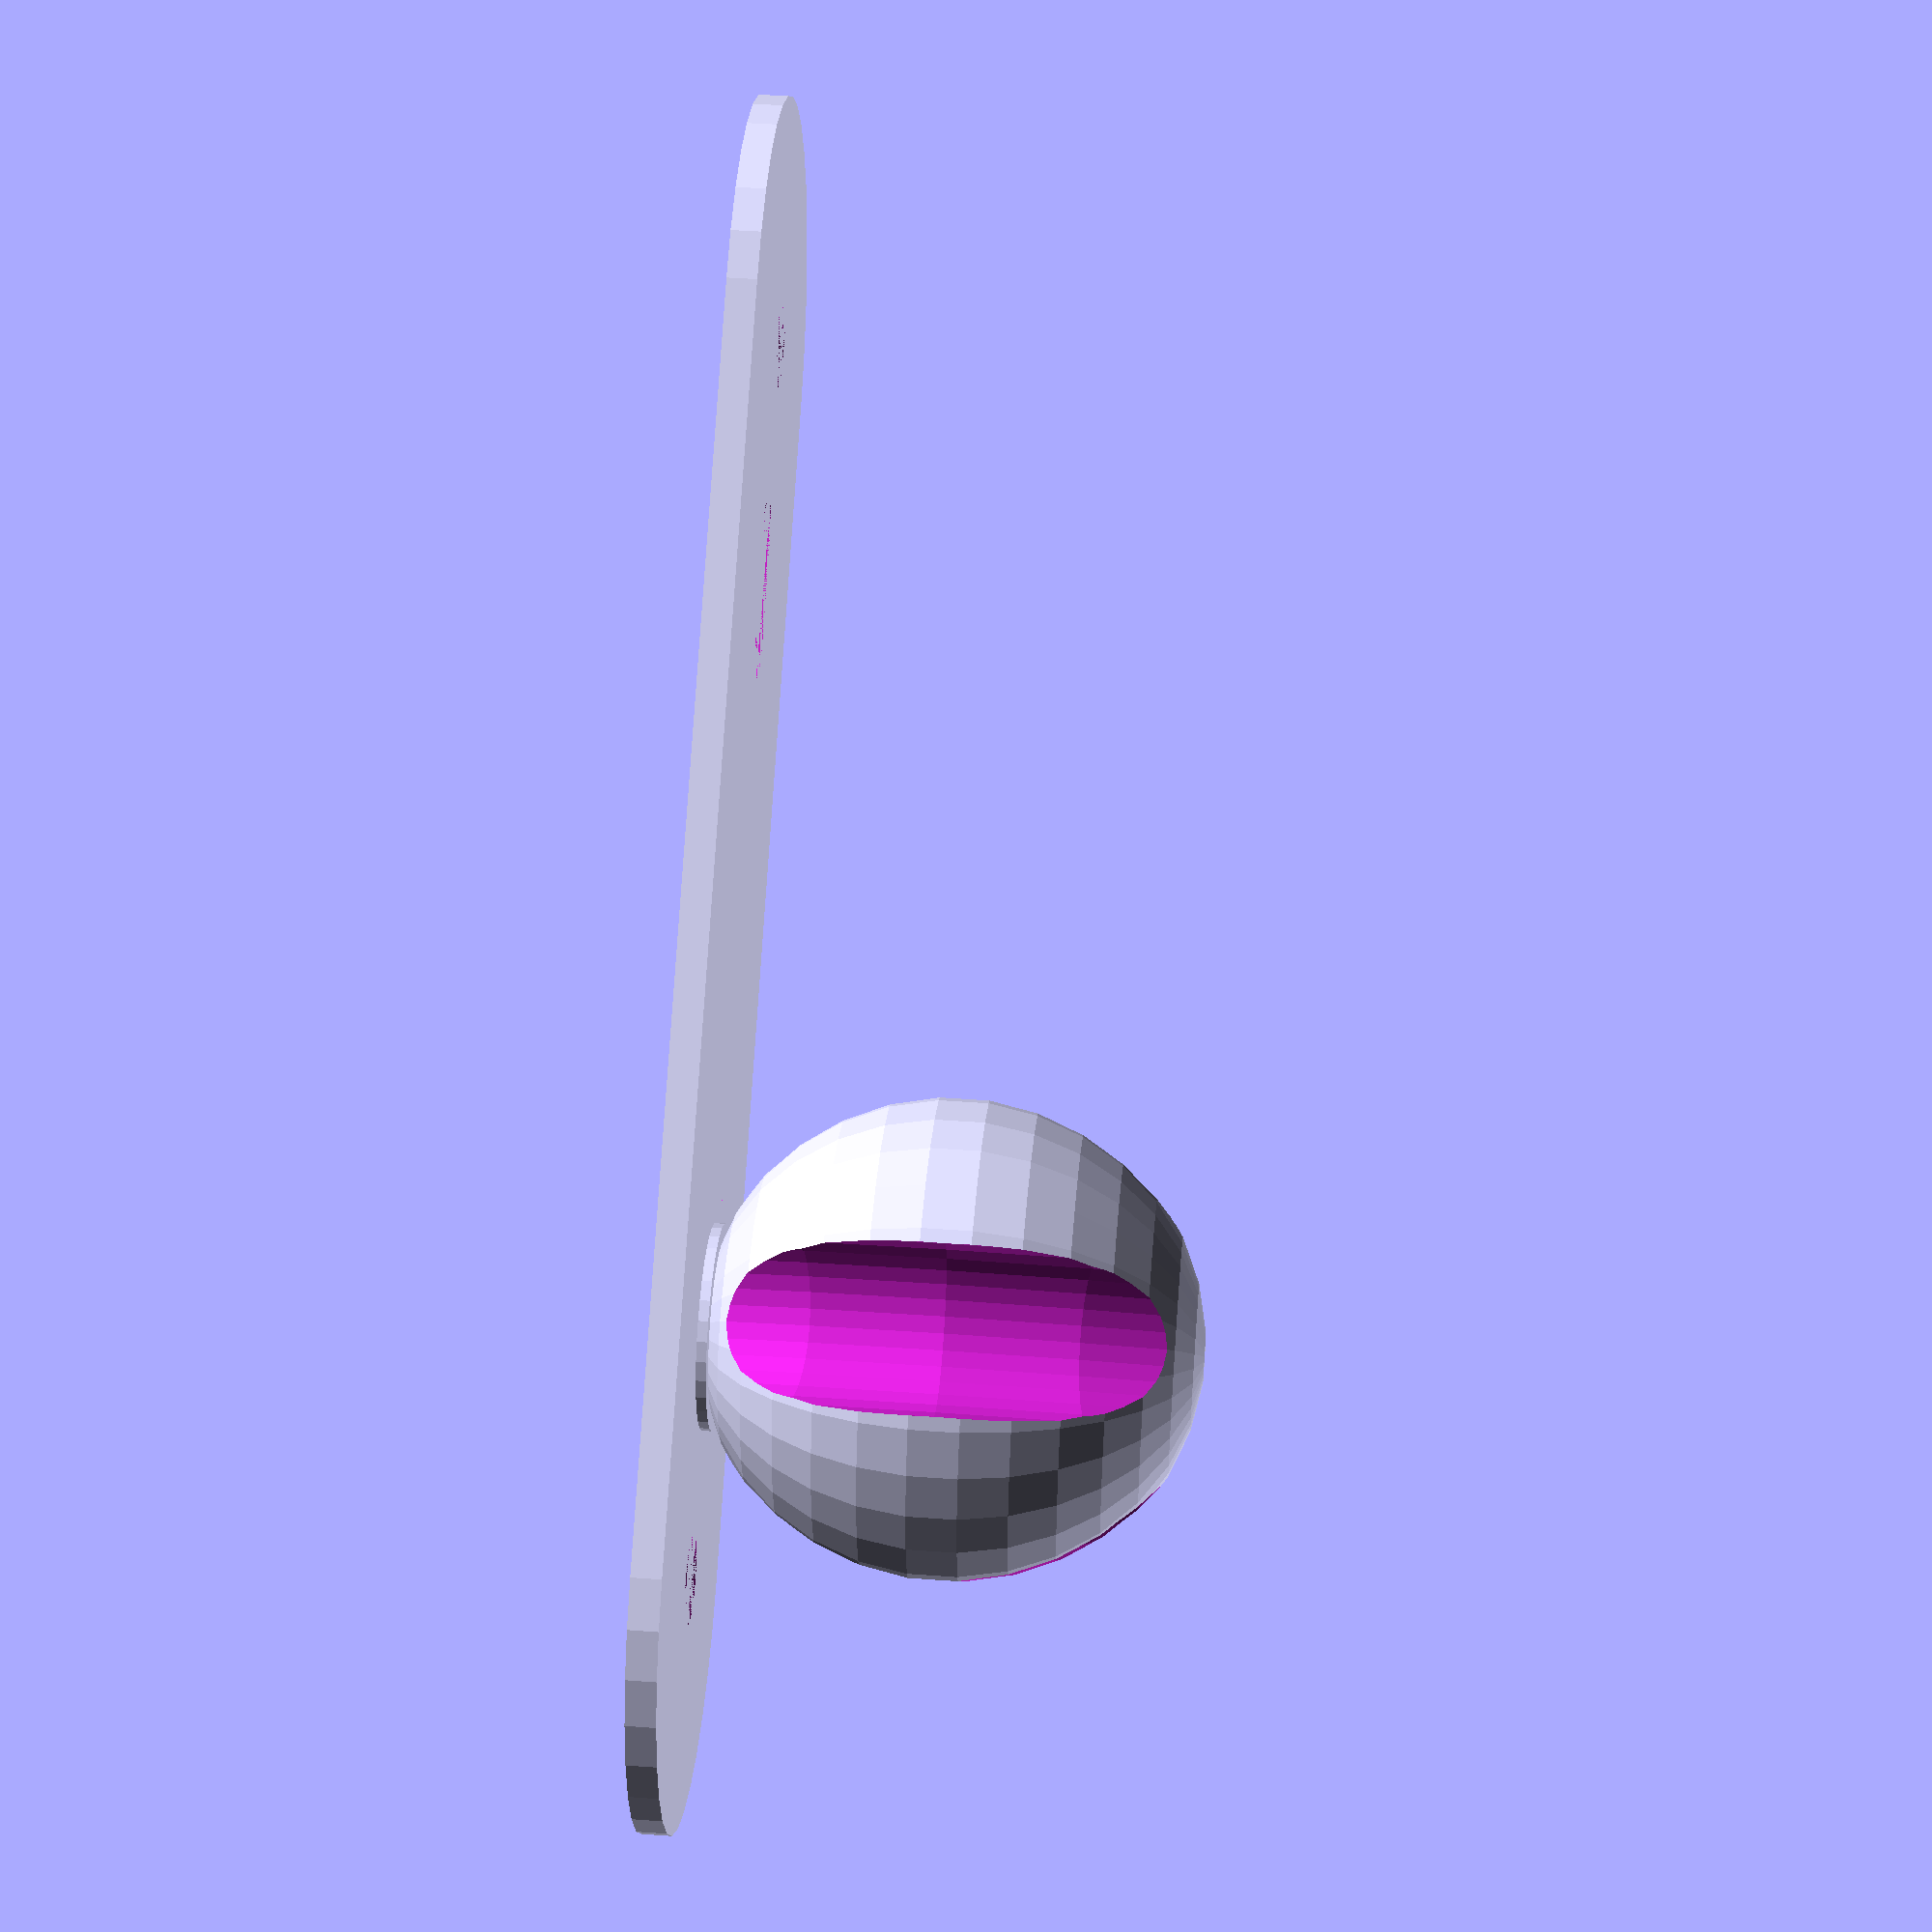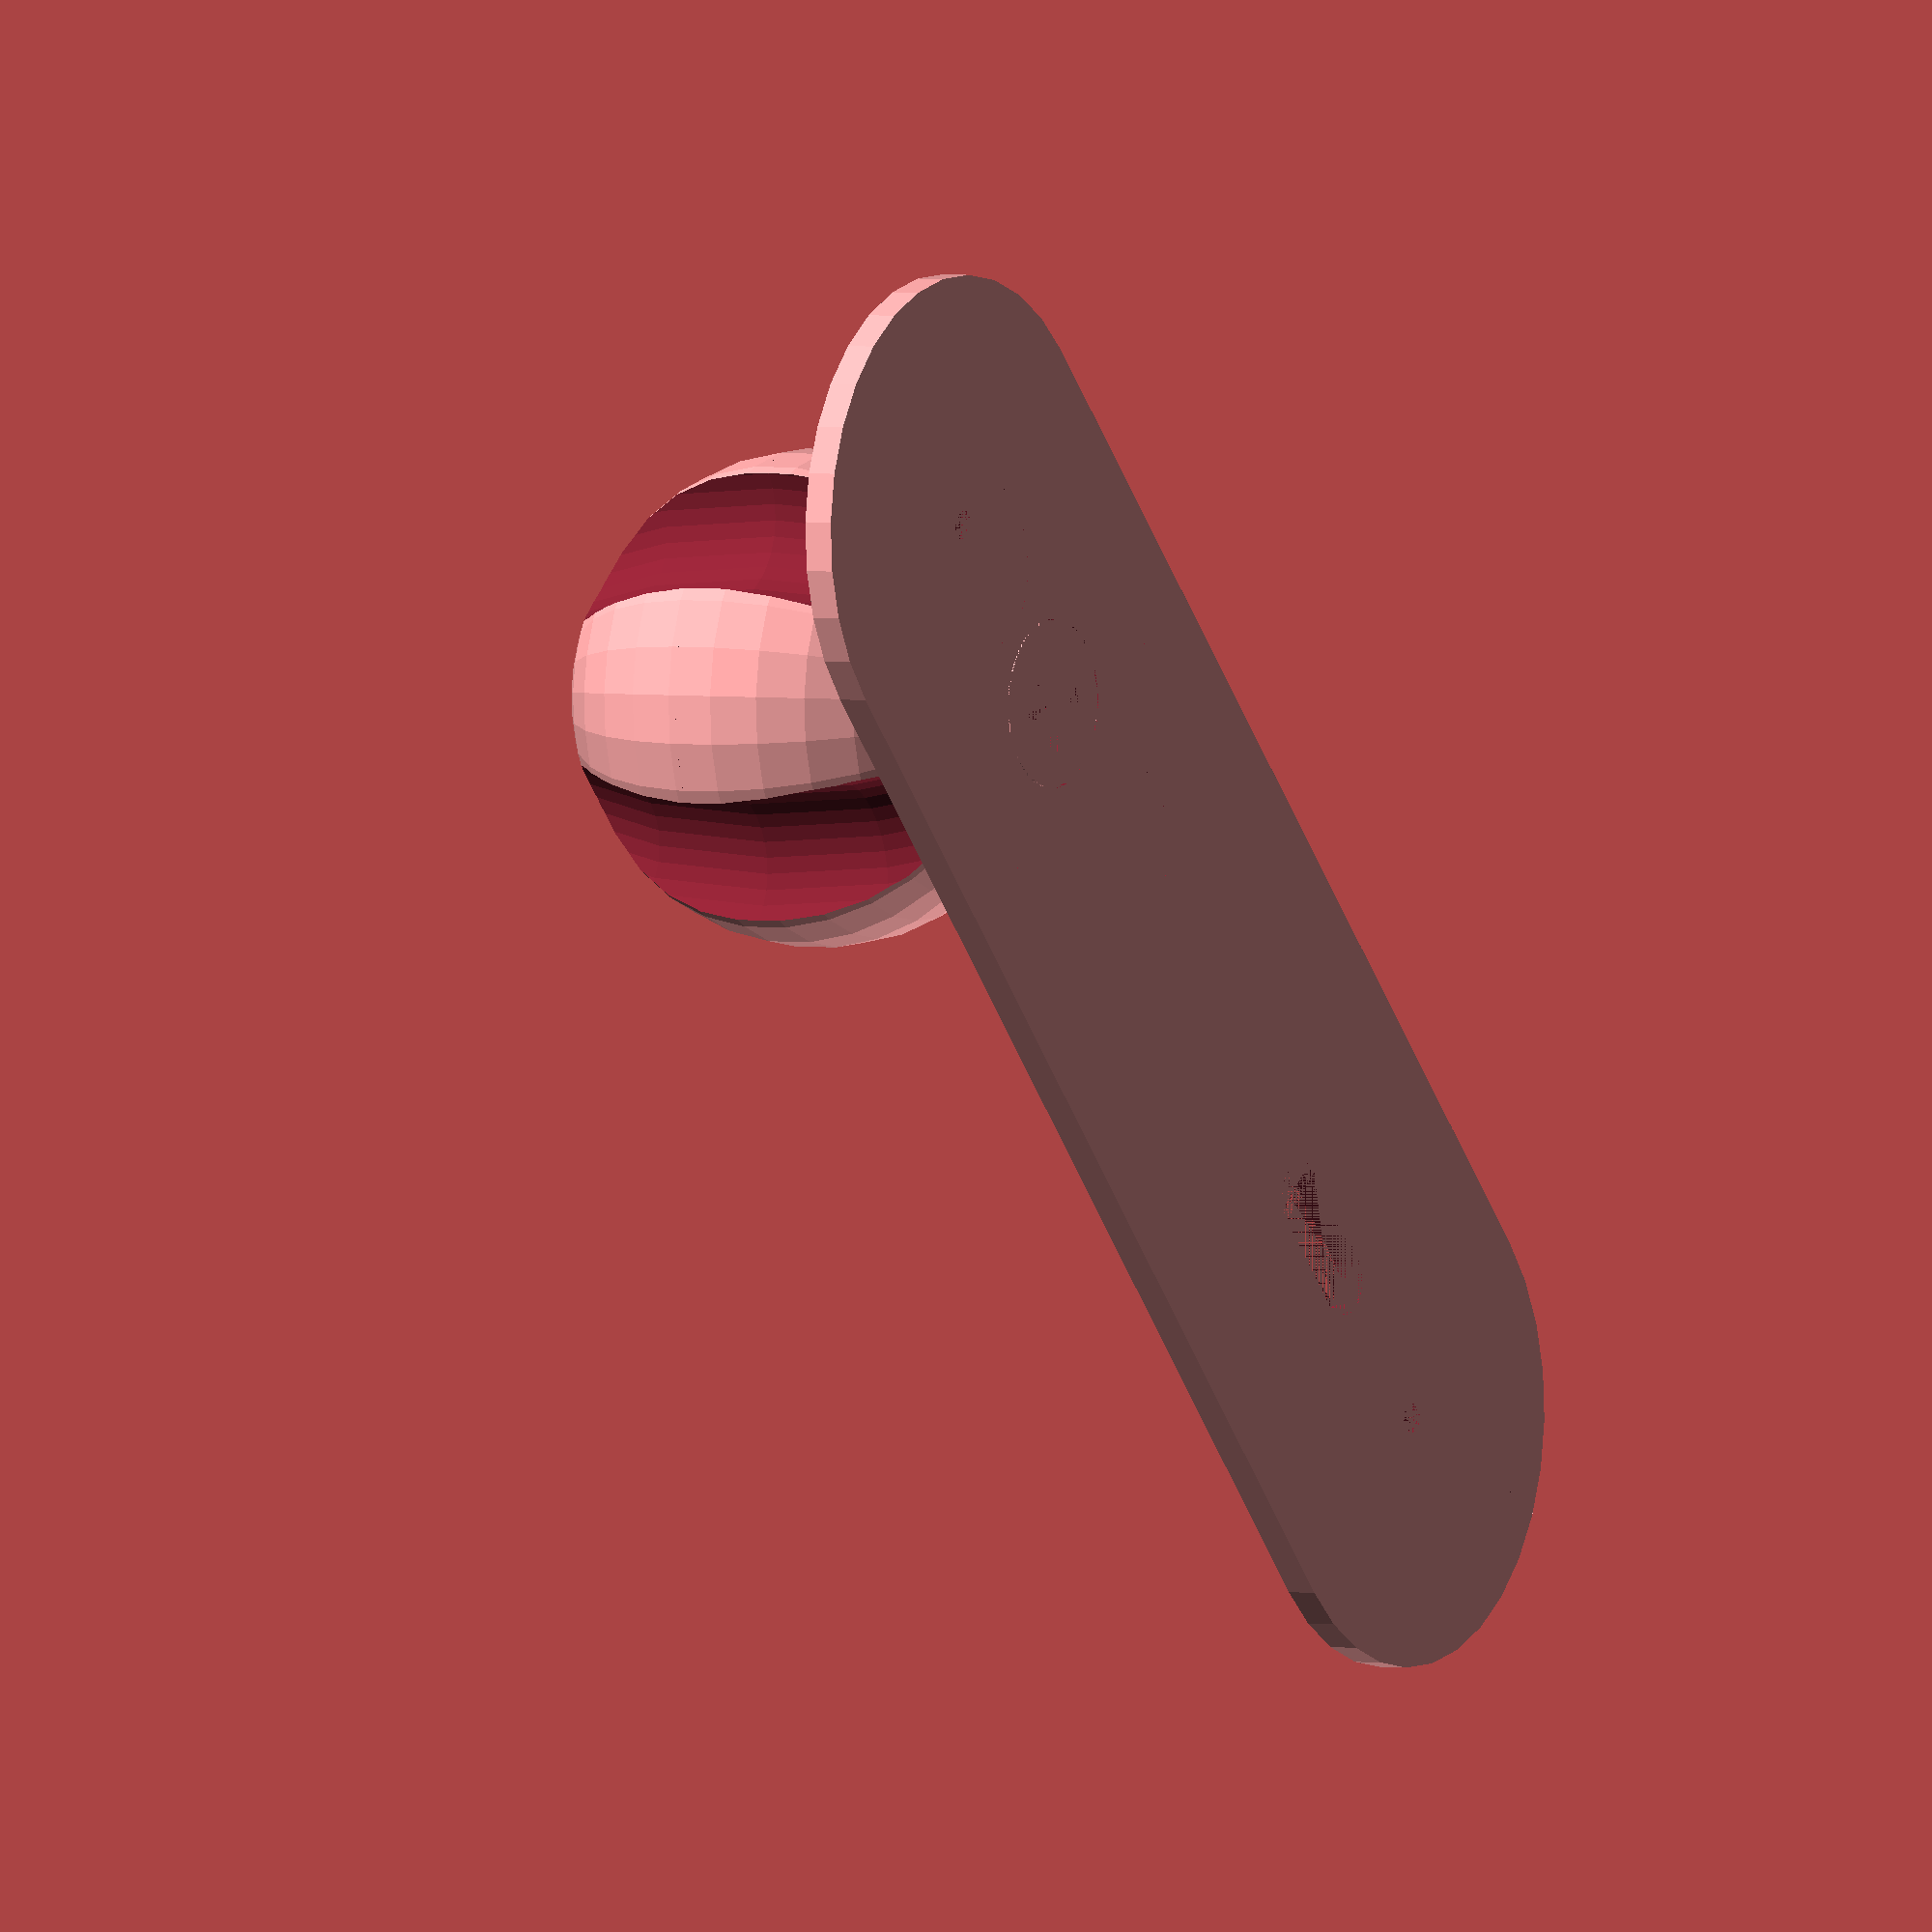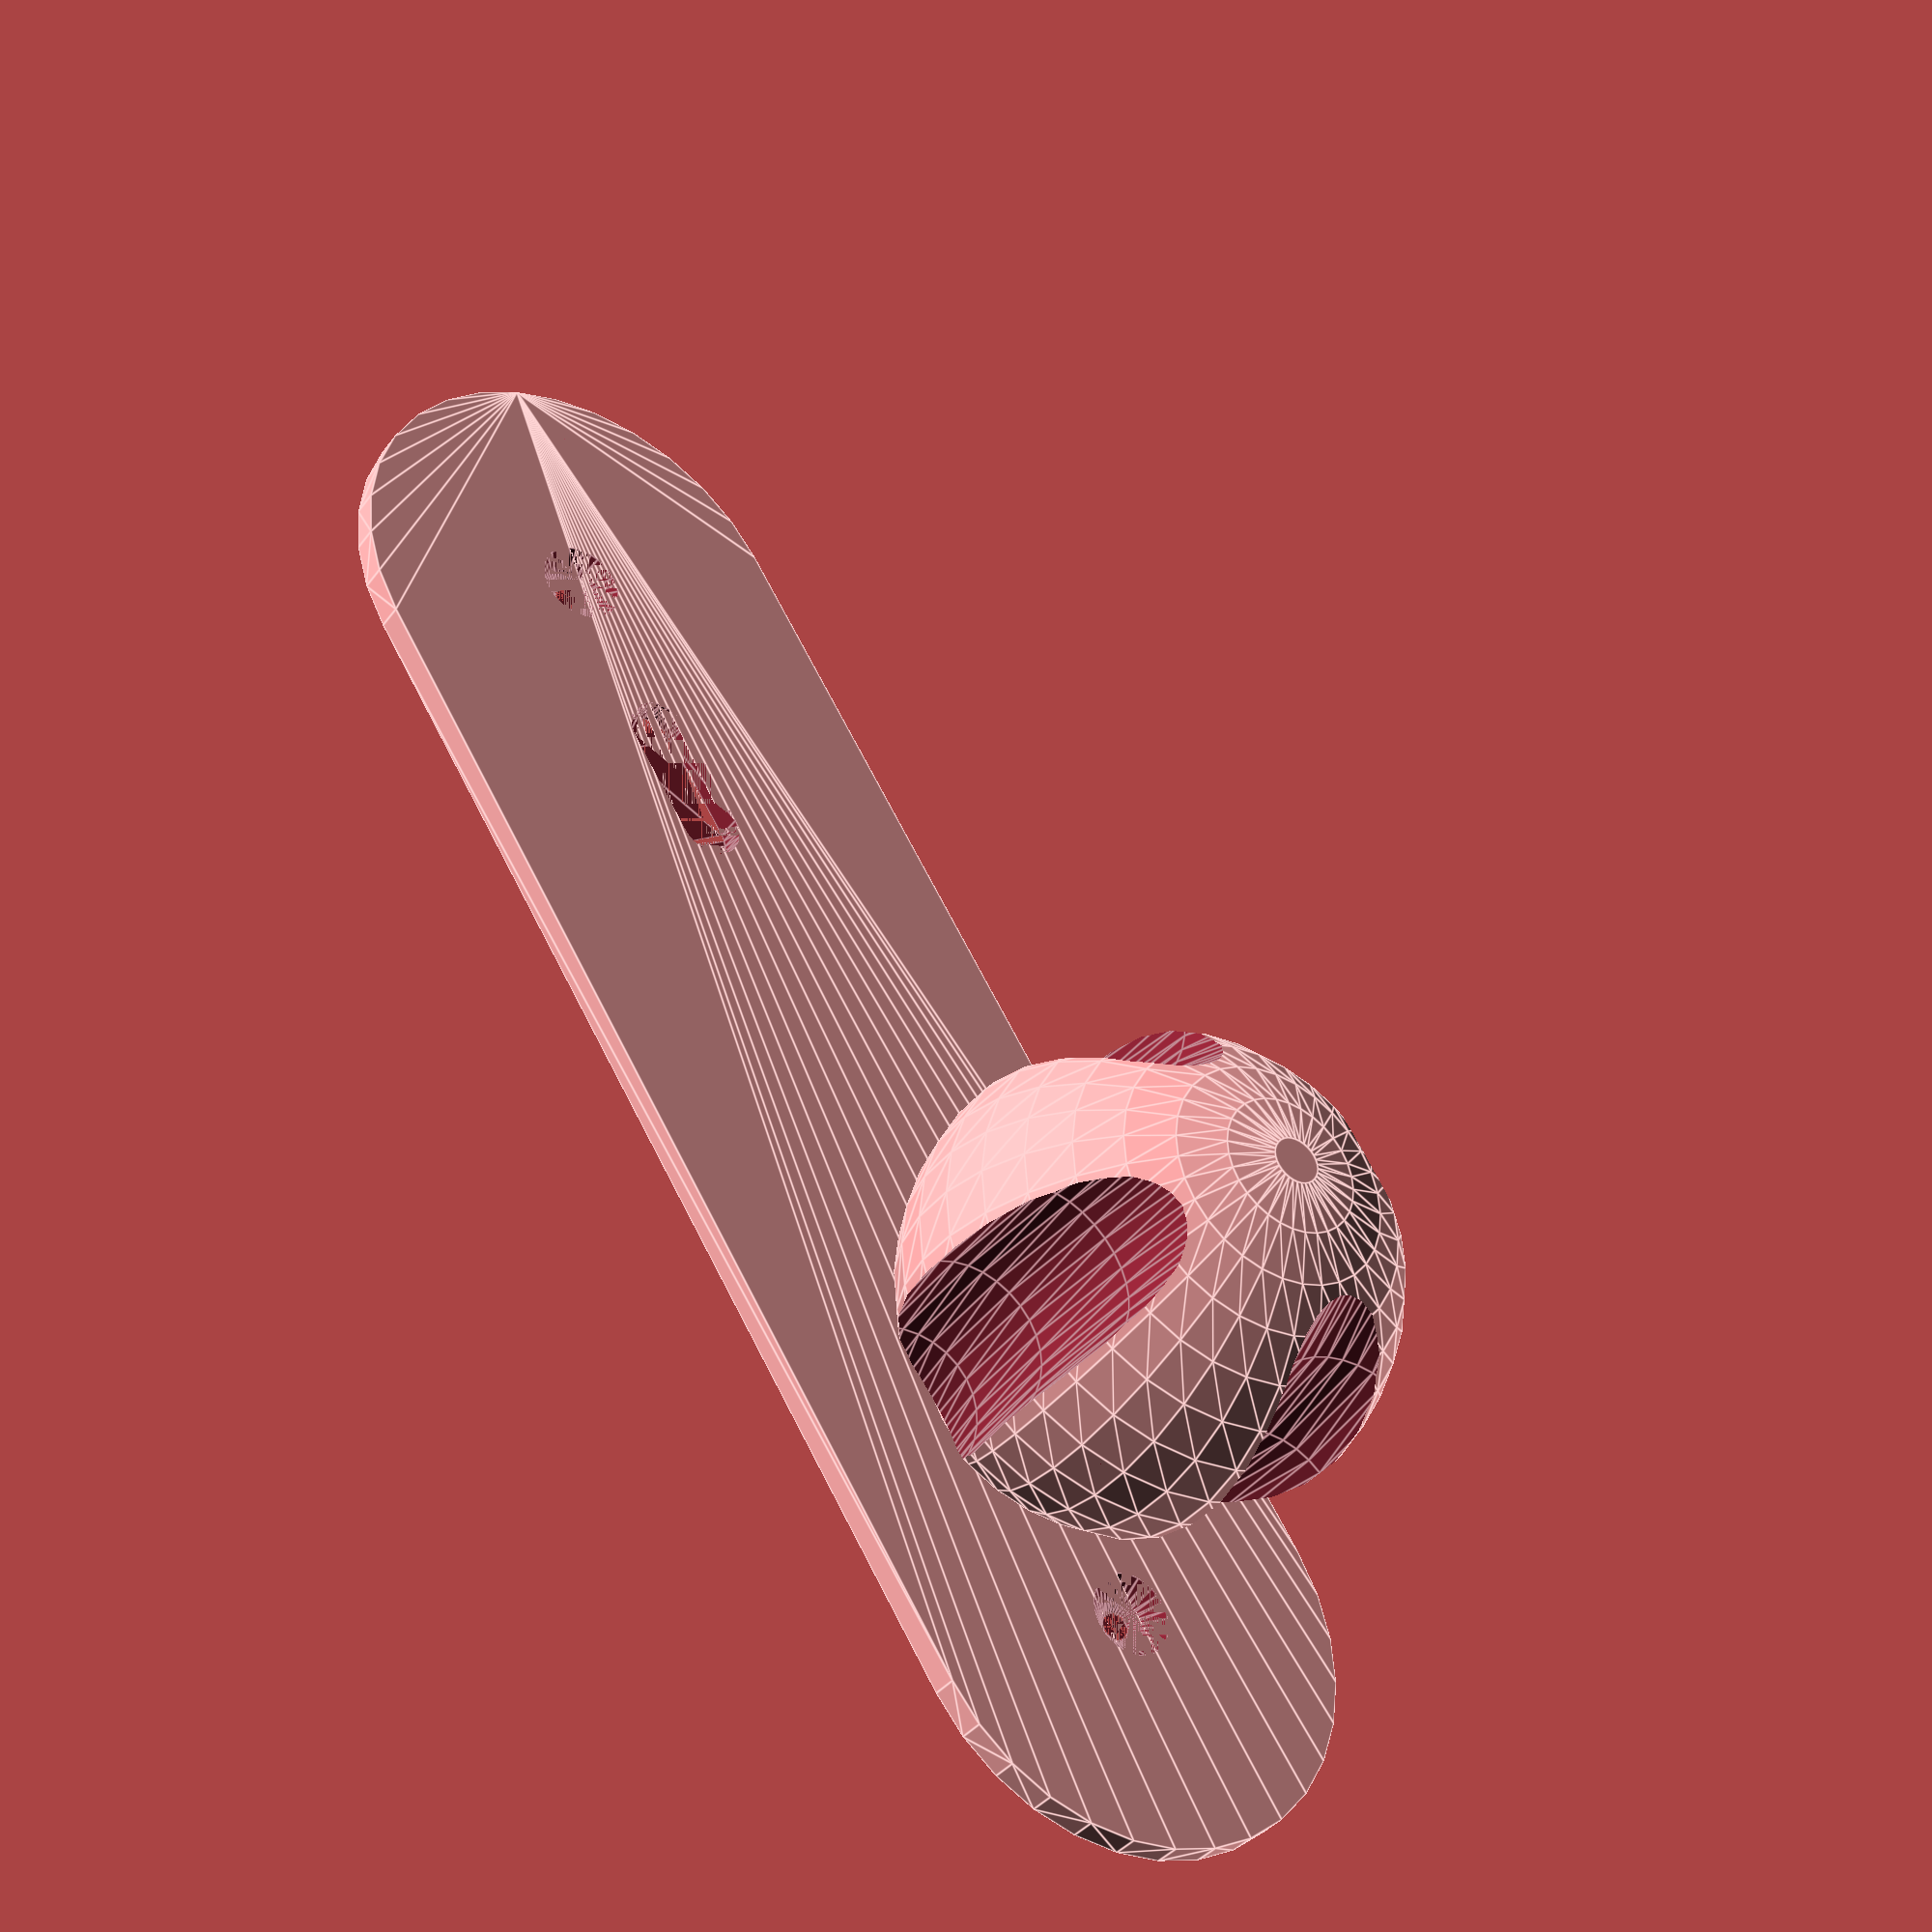
<openscad>
/*
 * Print settings:
 * ===============
 *
 * knob:
 * - infill: honeycomb 15%
 * - plate: rectilinear 5%
 *
 */

$fn = 32;
tolerance = 0.2;

// doorknob
hole = [7.95 + tolerance * 2, 7.95 + tolerance * 2, 33];
d = 50;
cut = d/30;
holder_d = 17;
holder_h = 6;

// washer + plate
w = [50, 150, 3];
washer_d = d / 3;
washer_over = 2;
washer_h = 1;

// notch
s_d = d / 3;
s_v = d;

translate([0, -40, 0])
    plate();
translate([0, 0, washer_h + w[2]]) {
    rotate([180, 0, 0])
        washer();
    knob();
}

module security_door_knob_joiner() {
    cube([hole[0] - tolerance * 2, hole[1] - tolerance * 2, 13]);
}

module security_door_bottom_knob() {
    knob_bottom();
    manifold_fix = 1; // slic3r does weird stuff without this
    translate([0, 0, d / 2 - manifold_fix]) {
        difference() {
            cylinder(d = 14.68 - tolerance * 2, h = 15 + manifold_fix);
            translate([-2, -14.68 / 2, 15 - 6.62 + manifold_fix])
                cube([4, 14.68, 6.62]);
            translate([-hole[0] / 2, -hole[1] / 2, 0])
                cube([hole[0], hole[1], 15 + manifold_fix]);
        }
    }
}

module knob() {
    translate([0, 0, d / 2]) {
        rotate([180, 0, 0])
            knob_bottom();
        knob_top();
    }
}

module knob_bottom() {
    translate([0, 0, d / 2])
        rotate([180, 0, 0])
            difference() {
                difference() {
                    translate([0, 0, -cut])
                        difference() {
                            translate([0, 0, d / 2])
                                sphere(d = d);
                            translate([-d / 2, -d / 2, 0])
                                cube([d, d, cut]);
                        }
                    translate([-hole[0] / 2, -hole[1] / 2, 0])
                        cube(hole);
                }
                translate([-d / 2, -d / 2, d / 2])
                    cube([d, d, d / 2]);
                notch();
                translate([0, 0, 6])
                    rotate([90, 0, 0])
                        cylinder(d = 4, h = d / 2);
            }
}

module knob_top() {
    translate([0, 0, -d / 2])
            difference() {
                difference() {
                    translate([0, 0, -cut])
                        difference() {
                            translate([0, 0, d / 2])
                                sphere(d = d);
                            translate([-d / 2, -d / 2, 0])
                                cube([d, d, cut]);
                        }
                    translate([-hole[0] / 2, -hole[1] / 2, 0])
                        cube(hole);
                }
                translate([-d / 2, -d / 2, -cut])
                    cube([d, d, d / 2 + cut]);
                notch();
            }
}

module washer() {
    difference() {
        union() {
            cylinder(d = washer_d + washer_over * 2, h = washer_h);
            translate([0, 0, washer_h])
            cylinder(d = washer_d, h = w[2]);
        }
        translate([-hole[0] / 2, -hole[1] / 2, 0])
            cube([hole[0], hole[1], w[2] + washer_h]);
    }
}

module plate() {
    difference() {
        hull() {
            translate([0, 15, 0])
                cylinder(d = w[0], h = w[2]);
            translate([0, w[1] - 10, 0])
                cylinder(d = w[0], h = w[2]);
        }

        translate([0, 40, 0])
            cylinder(d = washer_d + tolerance * 2, h = w[2]);

        // bolts
        translate([0, 15, 0])
            cylinder(d1 = 3, d2 = 9, h = w[2]);
        translate([0, w[1] - 10, 0])
            cylinder(d1 = 3, d2 = 9, h = w[2]);

        // key
        translate([0, 7 / 2 + 40 + 65.5, 0])
        linear_extrude(height = w[2])
            hull() {
                circle(d = 7);
                translate([0, 19 - 7, 0])
                    circle(d = 7);
            }
    }
}

module notch() {
    for (a = [0:90:270])
        rotate([0, 0, a])
            notch_part();
}

module notch_part() {
    translate([-s_v, 0, d / 2 - cut])
        rotate([90, 0, 0])
            rotate_extrude()
                translate([s_d + s_d / 2 + s_v, 0, 0])
                    circle(d = s_d);
}


</openscad>
<views>
elev=134.9 azim=232.2 roll=265.2 proj=p view=wireframe
elev=357.8 azim=222.6 roll=122.0 proj=o view=solid
elev=37.1 azim=327.1 roll=327.9 proj=p view=edges
</views>
